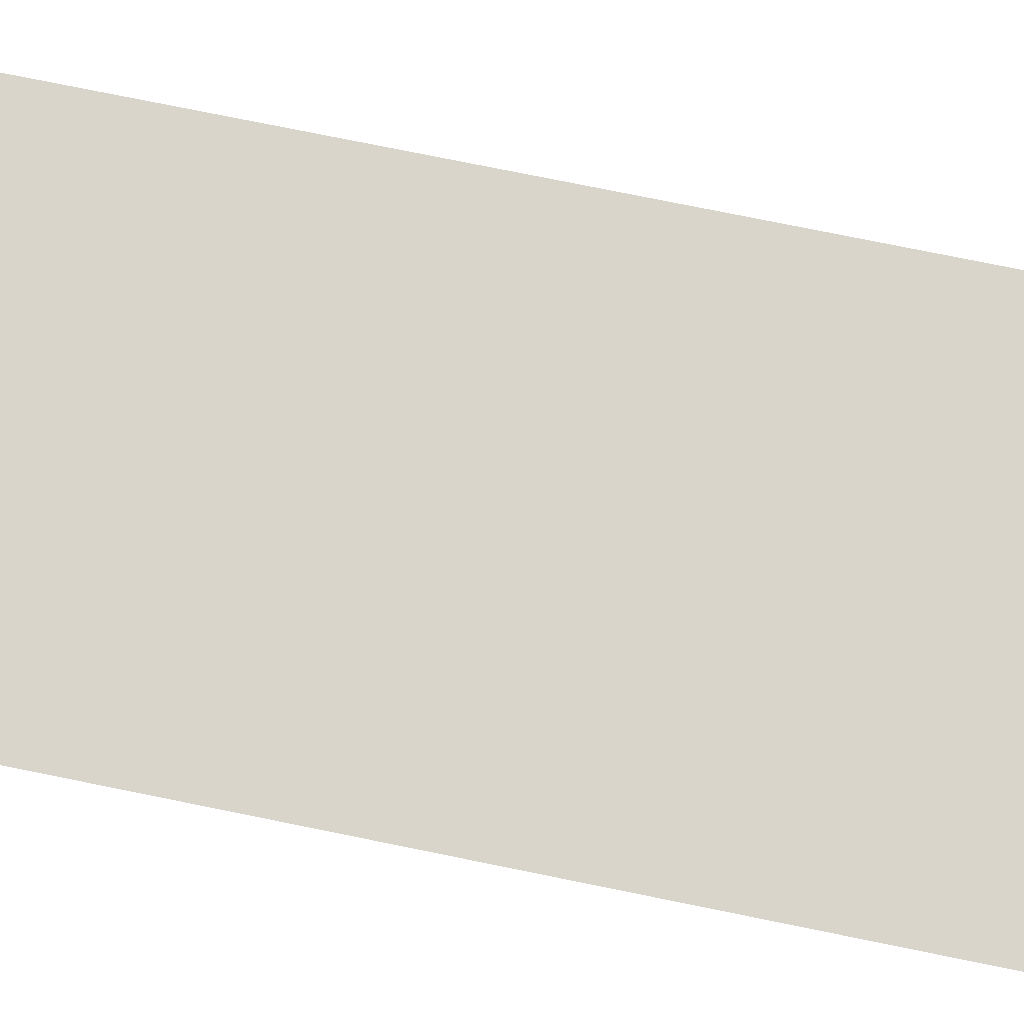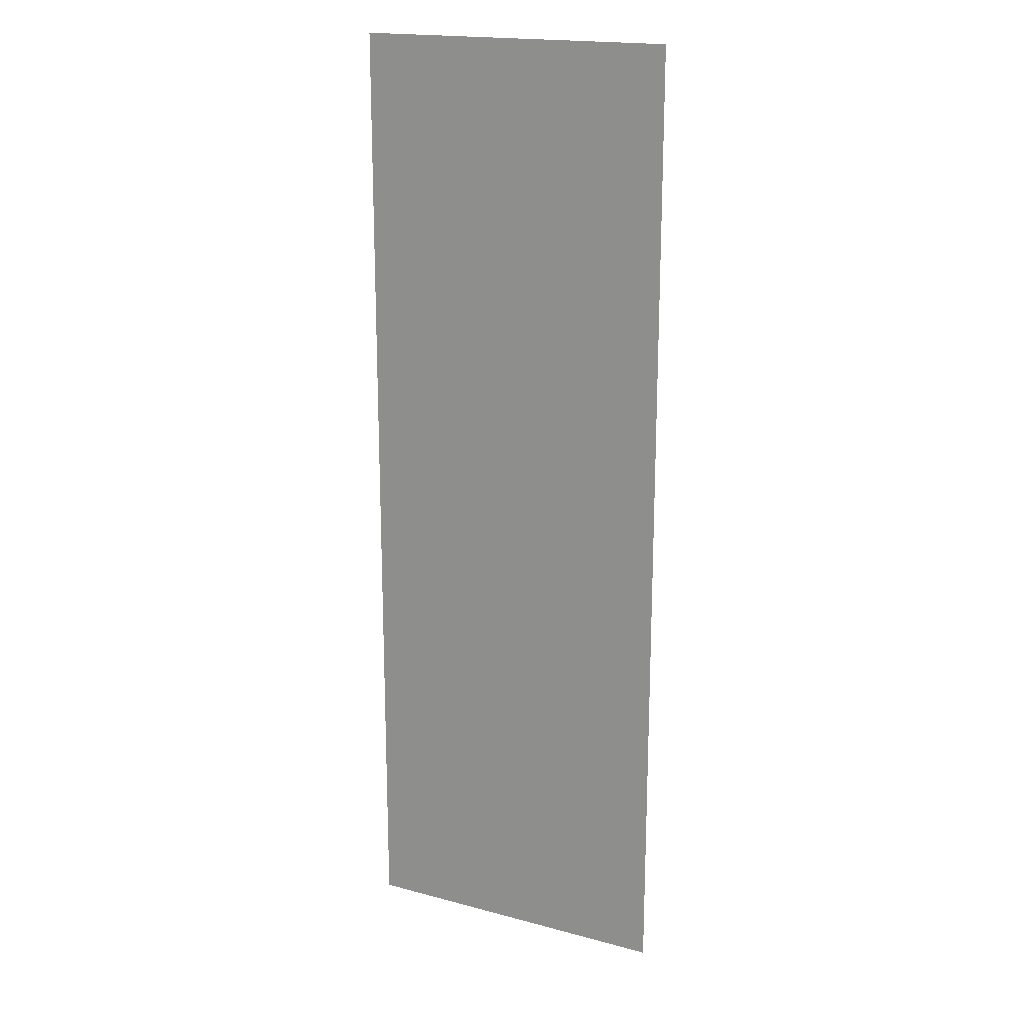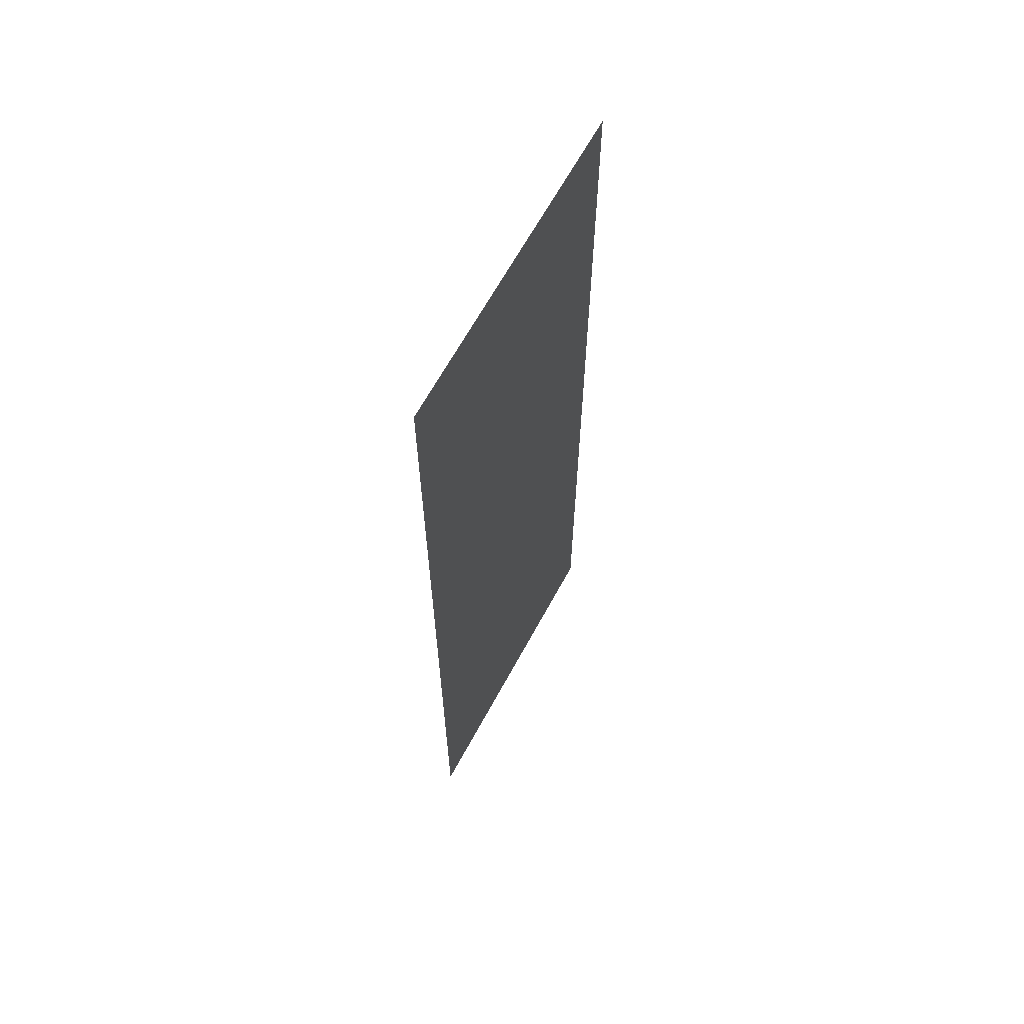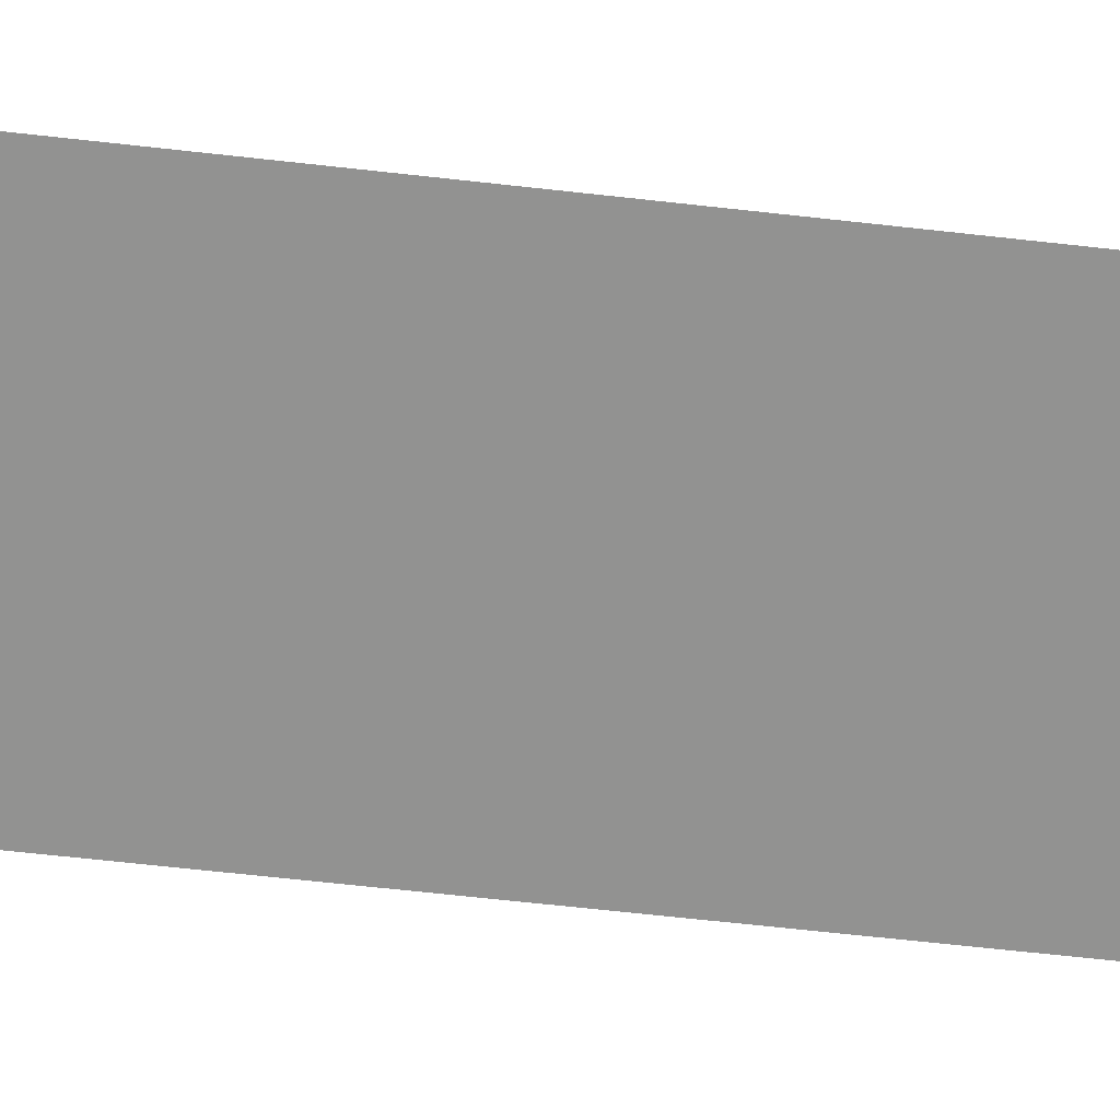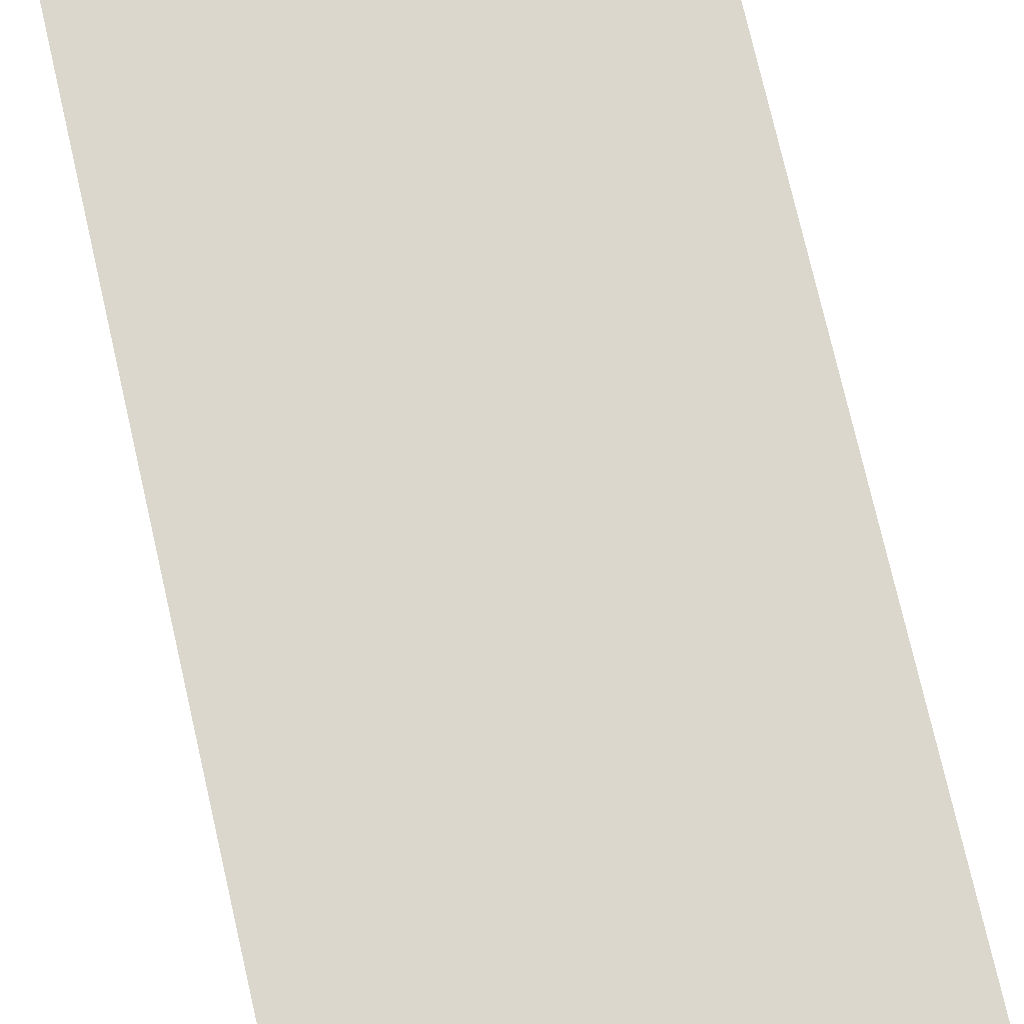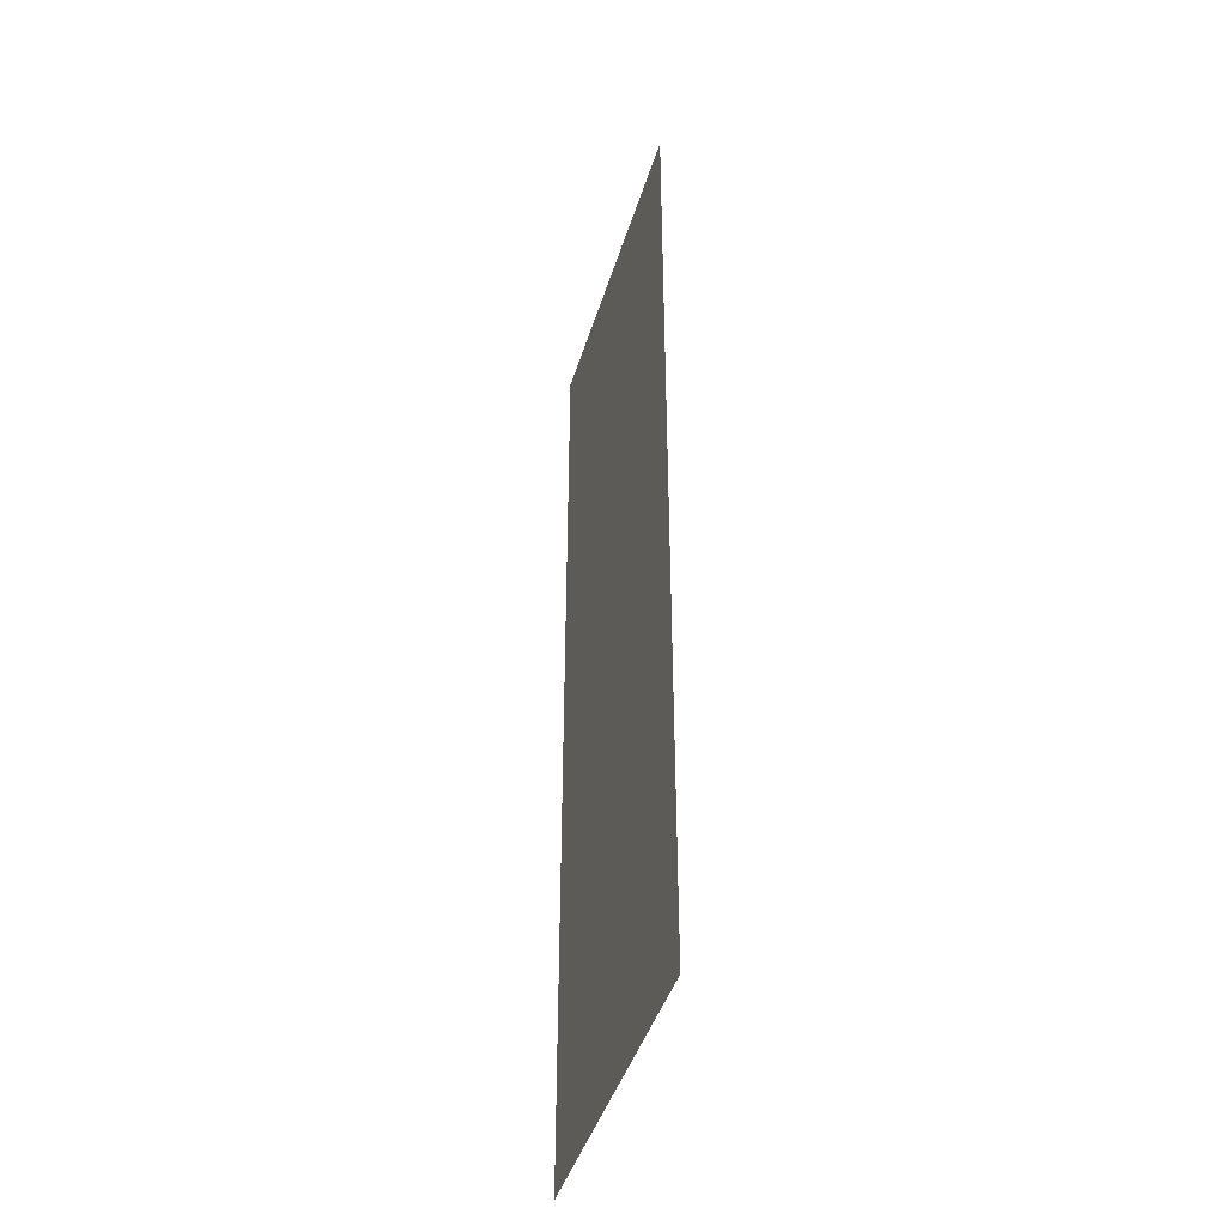
<metadata>
{"format":"obj","ext":"obj","renderer":"f3d","projection":"perspective","resolution":1024,"background":"white","views":[{"elev":74.2,"azim":-78.4,"up":"+Y"},{"elev":18.4,"azim":27.2,"up":"+Z"},{"elev":65.2,"azim":118.5,"up":"+Z"},{"elev":-66.2,"azim":83.6,"up":"+Y"},{"elev":73.2,"azim":167.2,"up":"+Y"},{"elev":-43.4,"azim":73.5,"up":"+Z"}]}
</metadata>
<code>
o Plane
v -0.3333 0 -0.3333
v -0.3333 0 1
v 0.3333 0 1
v 0.3333 0 0.3333
v -0.3333 0 0.3333
v 0.3333 0 -0.3333
v -0.3333 0 -1
v 0.3333 0 -1
f 1 6 8 7
f 5 4 6 1
f 2 3 4 5

</code>
